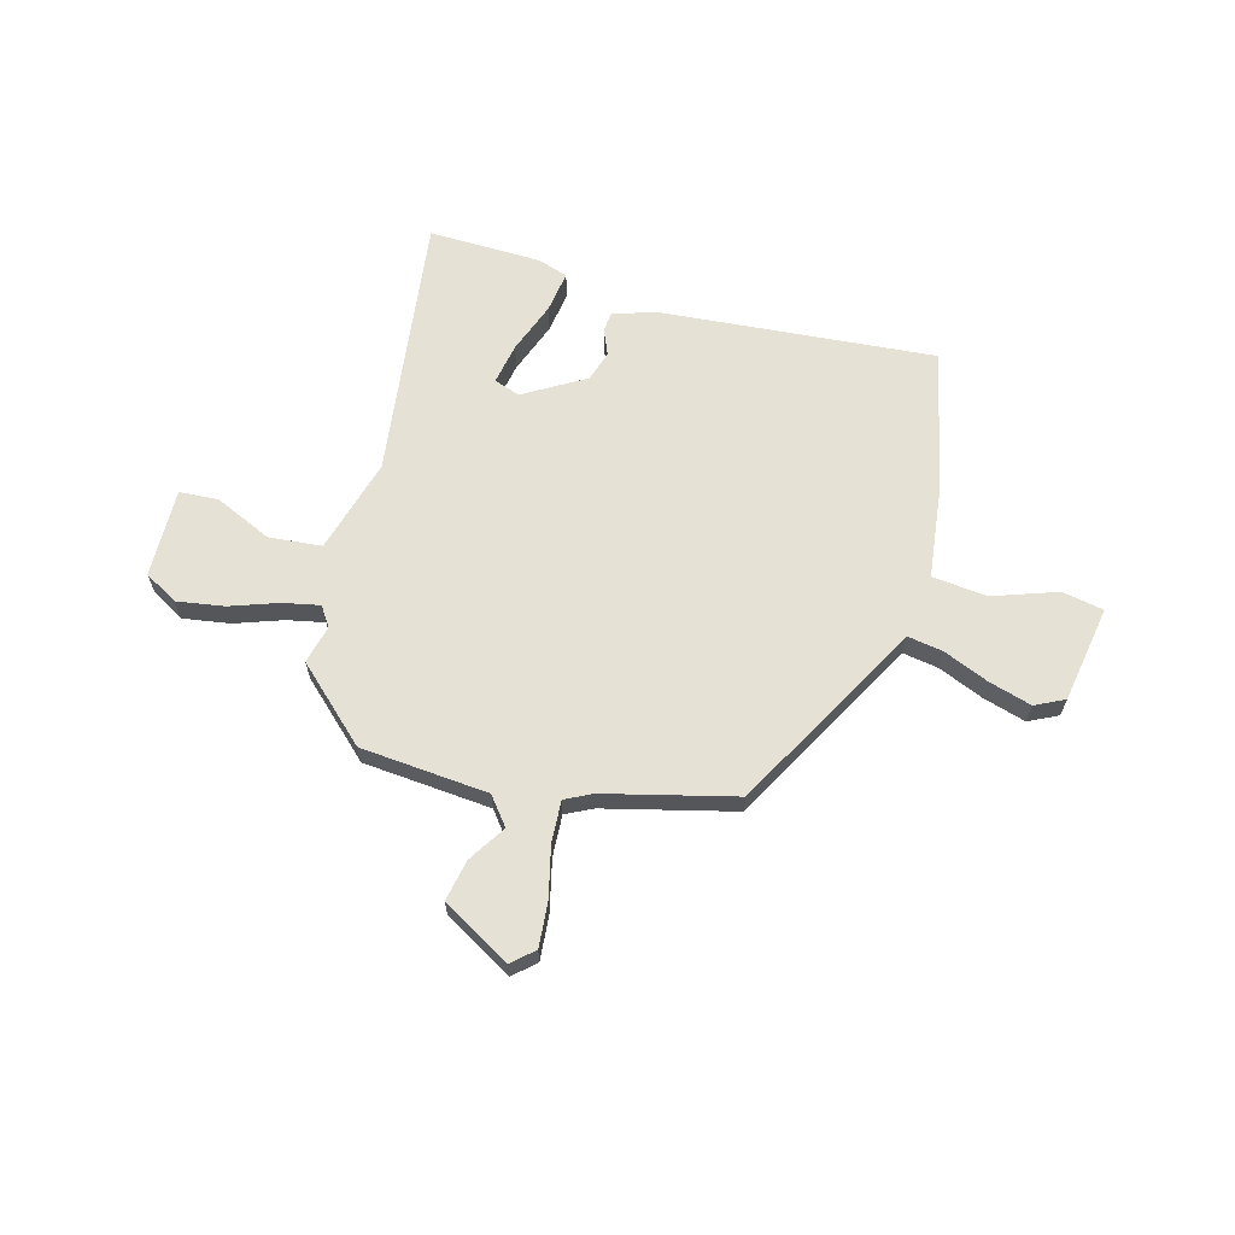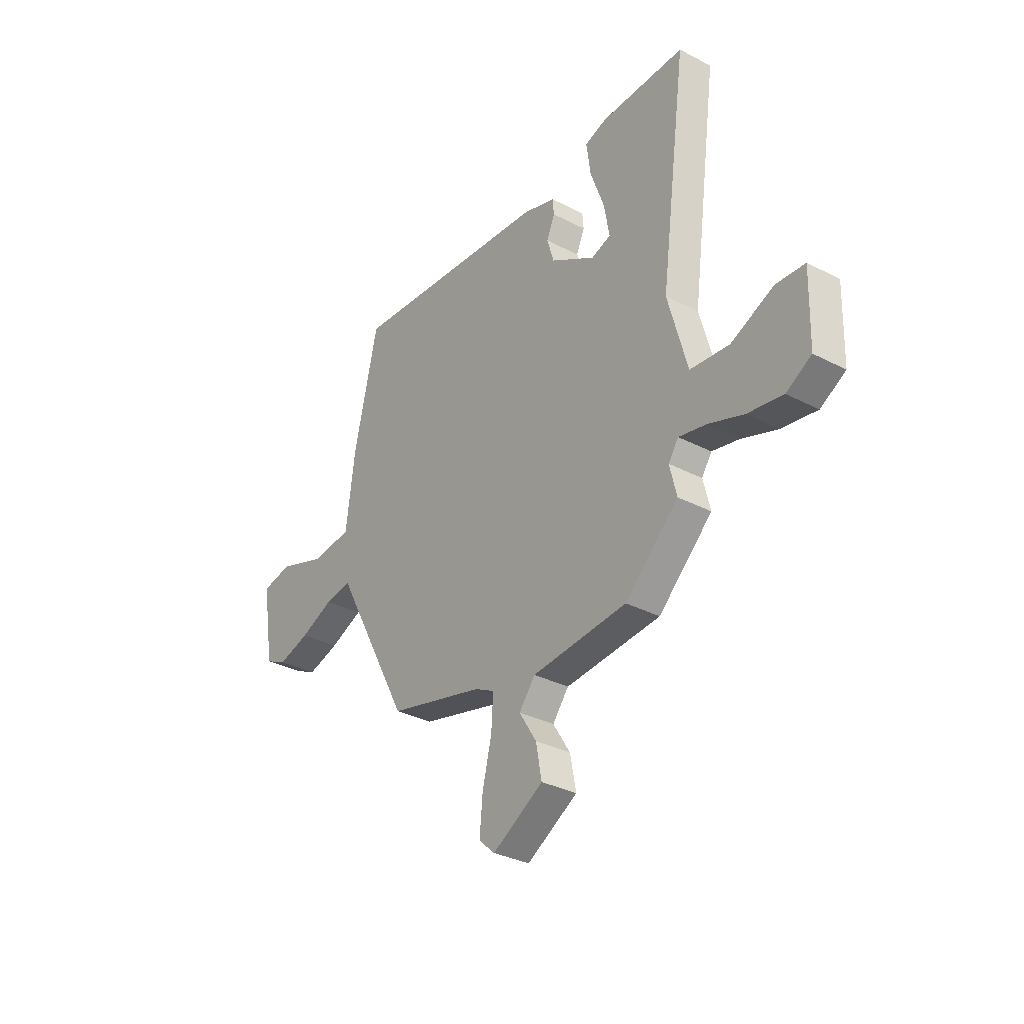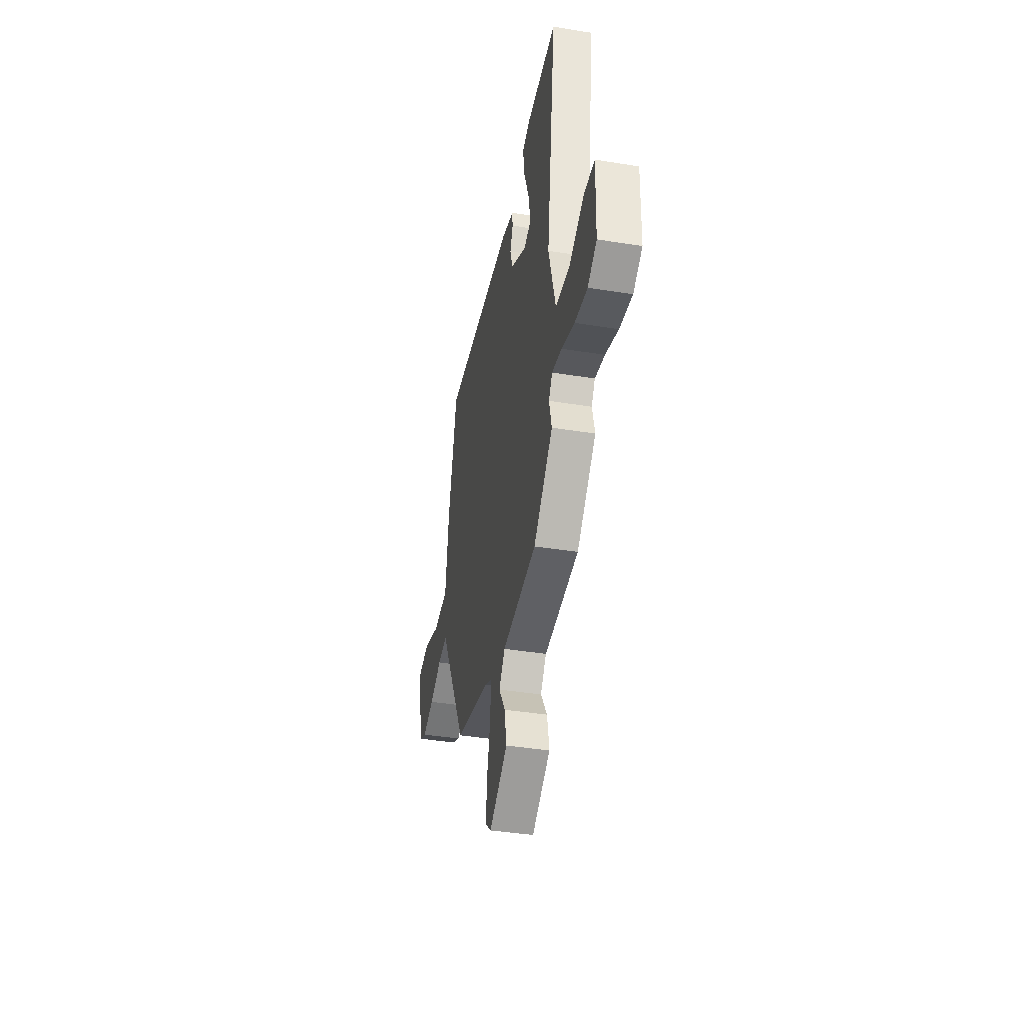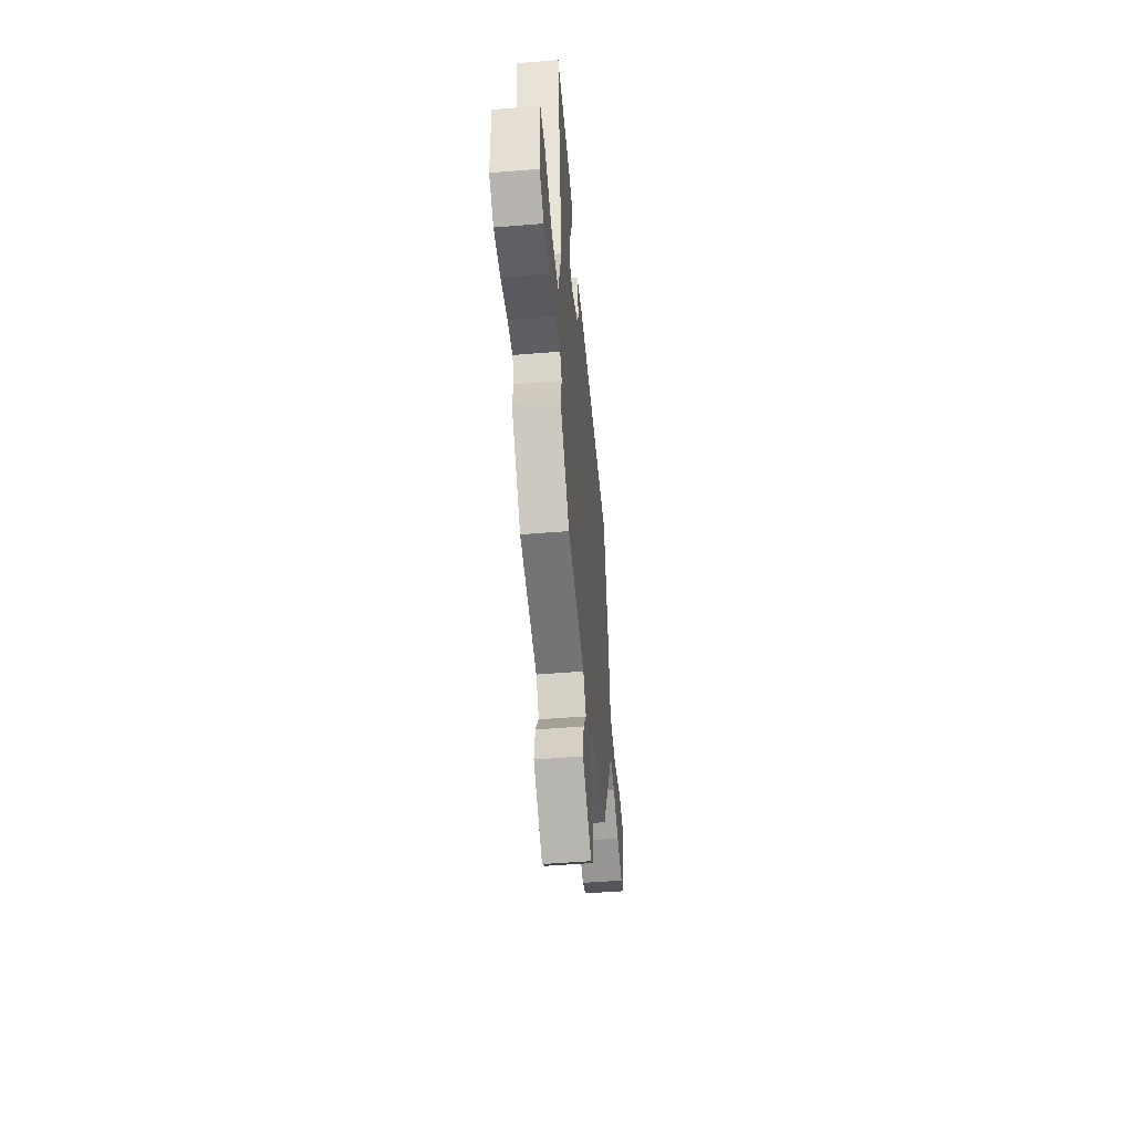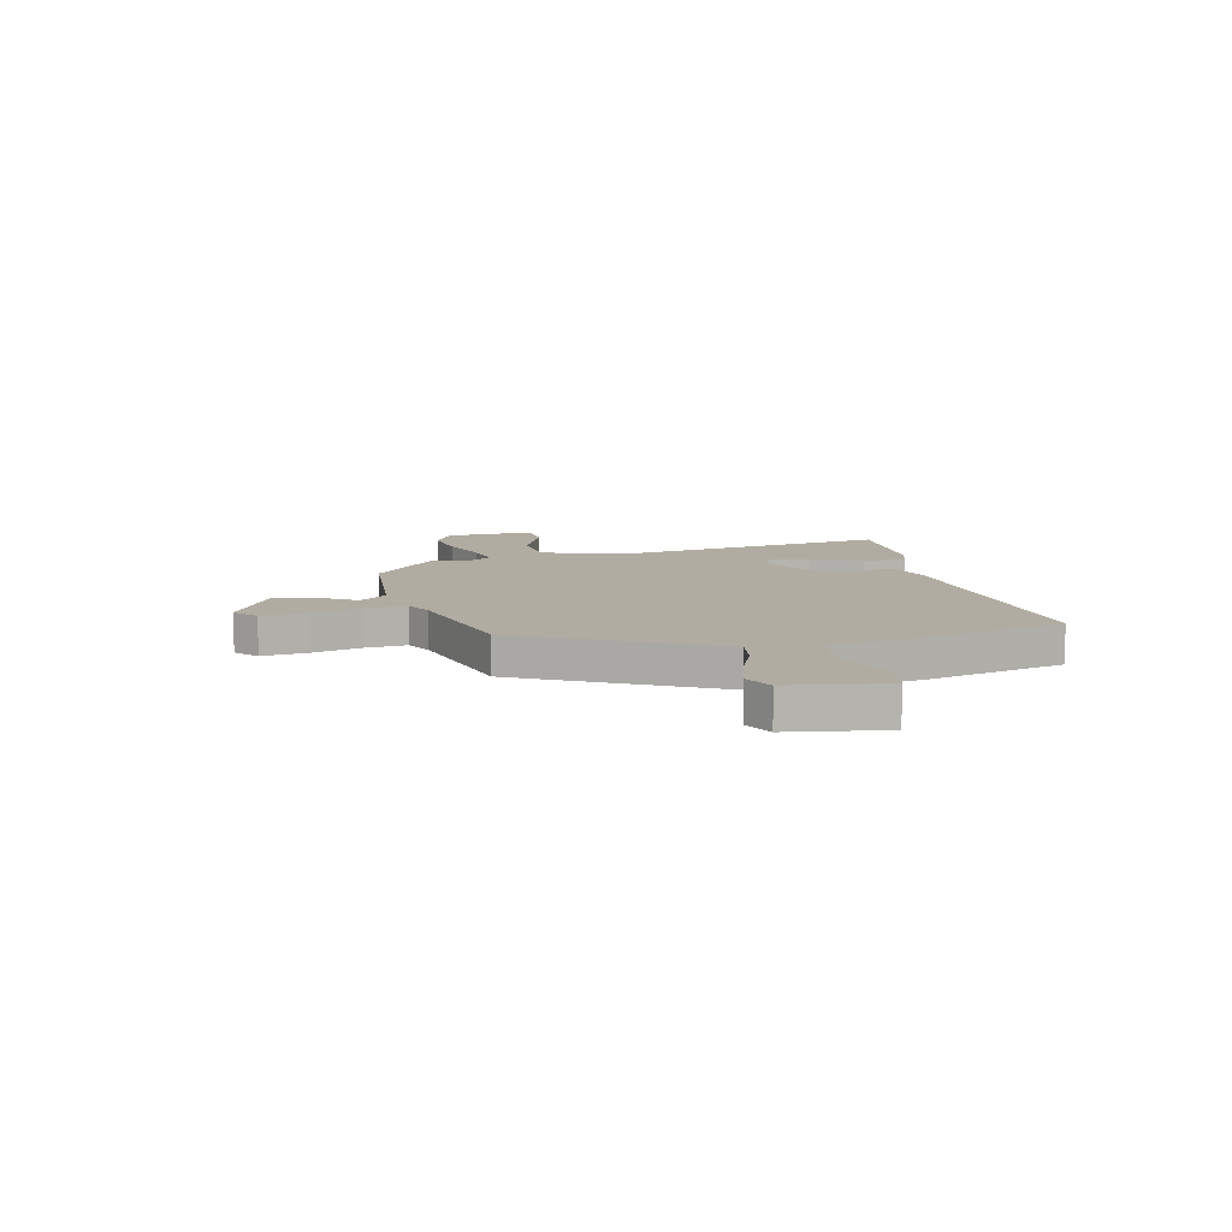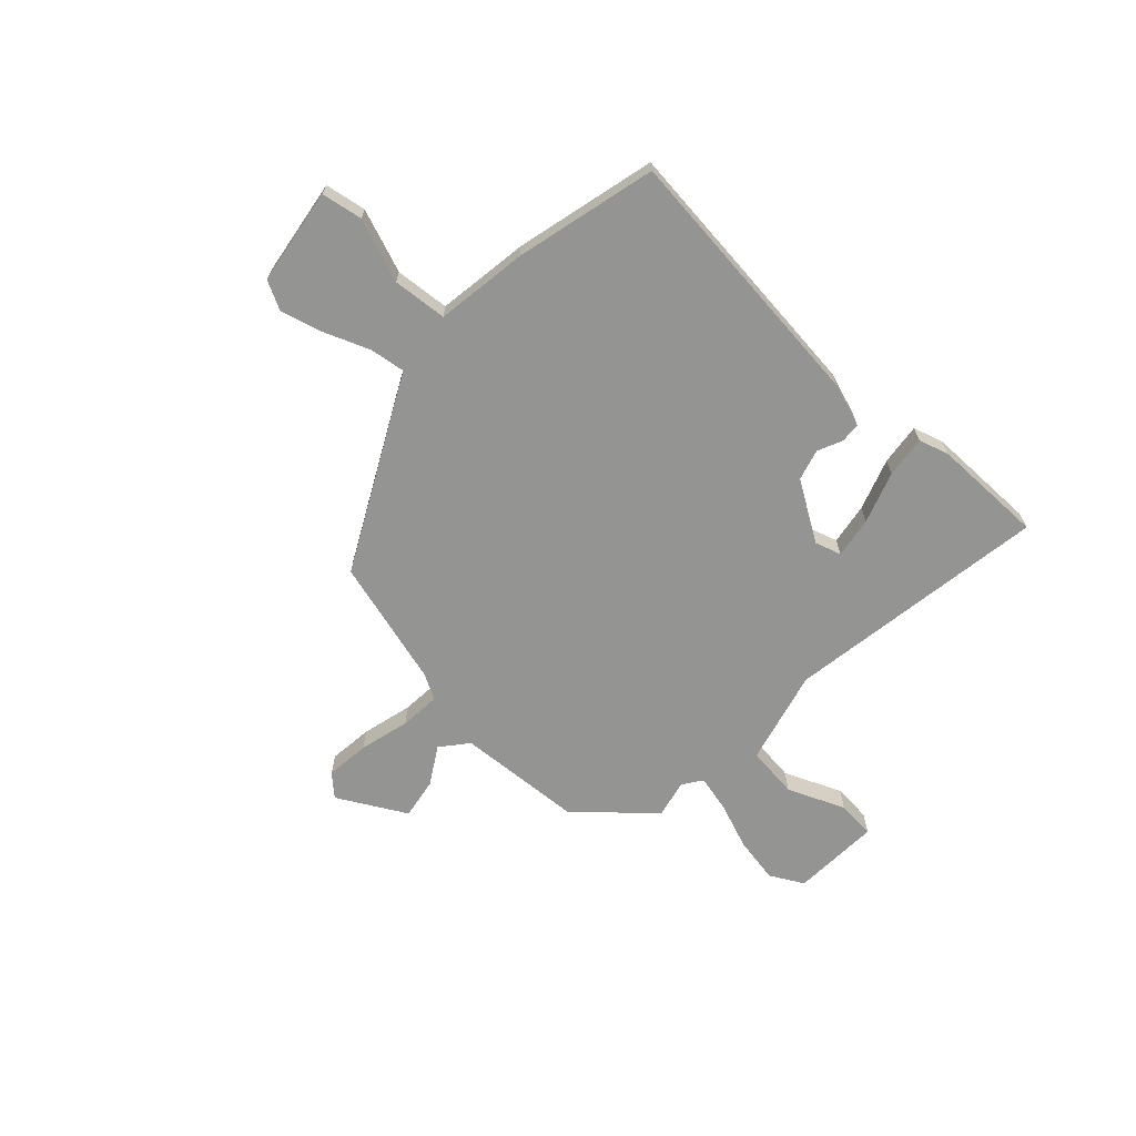
<metadata>
{"format":"obj","ext":"obj","renderer":"f3d","projection":"perspective","resolution":1024,"background":"white","views":[{"elev":64.1,"azim":-164.3,"up":"+Y"},{"elev":-32.9,"azim":54.2,"up":"+Z"},{"elev":-40.3,"azim":78.8,"up":"+Z"},{"elev":-51.7,"azim":95.0,"up":"+Z"},{"elev":10.2,"azim":-103.6,"up":"+Y"},{"elev":-67.0,"azim":-43.8,"up":"+Y"}]}
</metadata>
<code>
v -0.464 0.07 0.507
v 0.065 0.07 0.459
v 0.15 0.07 0.432
v 0.153 0.07 0.393
v 0.132 0.07 0.344
v 0.15 0.07 0.284
v 0.266 0.07 0.214
v 0.317 0.07 0.231
v 0.303 0.07 0.311
v 0.267 0.07 0.411
v 0.256 0.07 0.492
v 0.314 0.07 0.511
v 0.533 0.07 0.515
v 0.463 0.07 0
v 0.513 0.07 -0.184
v 0.615 0.07 -0.194
v 0.726 0.07 -0.145
v 0.801 0.07 -0.15
v 0.796 0.07 -0.323
v 0.731 0.07 -0.36
v 0.64 0.07 -0.345
v 0.548 0.07 -0.312
v 0.477 0.07 -0.297
v 0.451 0.07 -0.335
v 0.469 0.07 -0.409
v 0.33 0.07 -0.538
v 0.083 0.07 -0.558
v 0.041 0.07 -0.611
v 0.086 0.07 -0.683
v 0.101 0.07 -0.763
v -0.031 0.07 -0.839
v -0.073 0.07 -0.801
v -0.065 0.07 -0.715
v -0.041 0.07 -0.616
v -0.036 0.07 -0.536
v -0.087 0.07 -0.51
v -0.336 0.07 -0.446
v -0.507 0.07 -0.127
v -0.534 0.07 -0.076
v -0.603 0.07 -0.087
v -0.69 0.07 -0.123
v -0.773 0.07 -0.147
v -0.829 0.07 -0.119
v -0.86 0.07 0.069
v -0.78 0.07 0.084
v -0.656 0.07 0.04
v -0.55 0.07 0.051
v -0.527 0.07 0.232
v -0.464 0 0.507
v 0.065 0 0.459
v 0.15 0 0.432
v 0.153 0 0.393
v 0.132 0 0.344
v 0.15 0 0.284
v 0.266 0 0.214
v 0.317 0 0.231
v 0.303 0 0.311
v 0.267 0 0.411
v 0.256 0 0.492
v 0.314 0 0.511
v 0.533 0 0.515
v 0.463 0 0
v 0.513 0 -0.184
v 0.615 0 -0.194
v 0.726 0 -0.145
v 0.801 0 -0.15
v 0.796 0 -0.323
v 0.731 0 -0.36
v 0.64 0 -0.345
v 0.548 0 -0.312
v 0.477 0 -0.297
v 0.451 0 -0.335
v 0.469 0 -0.409
v 0.33 0 -0.538
v 0.083 0 -0.558
v 0.041 0 -0.611
v 0.086 0 -0.683
v 0.101 0 -0.763
v -0.031 0 -0.839
v -0.073 0 -0.801
v -0.065 0 -0.715
v -0.041 0 -0.616
v -0.036 0 -0.536
v -0.087 0 -0.51
v -0.336 0 -0.446
v -0.507 0 -0.127
v -0.534 0 -0.076
v -0.603 0 -0.087
v -0.69 0 -0.123
v -0.773 0 -0.147
v -0.829 0 -0.119
v -0.86 0 0.069
v -0.78 0 0.084
v -0.656 0 0.04
v -0.55 0 0.051
v -0.527 0 0.232
f 47 48 1 2
f 43 44 45 46
f 43 46 47
f 40 41 42 43
f 39 40 43 47
f 36 37 38 39
f 35 36 39 47
f 31 32 33 34
f 31 34 35
f 28 29 30 31
f 28 31 35
f 27 28 35 47
f 24 25 26 27
f 23 24 27 47
f 19 20 21 22
f 16 17 18 19
f 15 16 19 22
f 11 12 13 14
f 9 10 11 14
f 8 9 14 15
f 7 8 15 22
f 2 3 4 5
f 2 5 6
f 47 2 6
f 22 23 47
f 6 7 22 47
f 50 49 96 95
f 94 93 92 91
f 95 94 91
f 91 90 89 88
f 95 91 88 87
f 87 86 85 84
f 95 87 84 83
f 82 81 80 79
f 83 82 79
f 79 78 77 76
f 83 79 76
f 95 83 76 75
f 75 74 73 72
f 95 75 72 71
f 70 69 68 67
f 67 66 65 64
f 70 67 64 63
f 62 61 60 59
f 62 59 58 57
f 63 62 57 56
f 70 63 56 55
f 53 52 51 50
f 54 53 50
f 54 50 95
f 95 71 70
f 95 70 55 54
f 1 49 50 2
f 2 50 51 3
f 3 51 52 4
f 4 52 53 5
f 5 53 54 6
f 6 54 55 7
f 7 55 56 8
f 8 56 57 9
f 9 57 58 10
f 10 58 59 11
f 11 59 60 12
f 12 60 61 13
f 13 61 62 14
f 14 62 63 15
f 15 63 64 16
f 16 64 65 17
f 17 65 66 18
f 18 66 67 19
f 19 67 68 20
f 20 68 69 21
f 21 69 70 22
f 22 70 71 23
f 23 71 72 24
f 24 72 73 25
f 25 73 74 26
f 26 74 75 27
f 27 75 76 28
f 28 76 77 29
f 29 77 78 30
f 30 78 79 31
f 31 79 80 32
f 32 80 81 33
f 33 81 82 34
f 34 82 83 35
f 35 83 84 36
f 36 84 85 37
f 37 85 86 38
f 38 86 87 39
f 39 87 88 40
f 40 88 89 41
f 41 89 90 42
f 42 90 91 43
f 43 91 92 44
f 44 92 93 45
f 45 93 94 46
f 46 94 95 47
f 47 95 96 48
f 48 96 49 1

</code>
